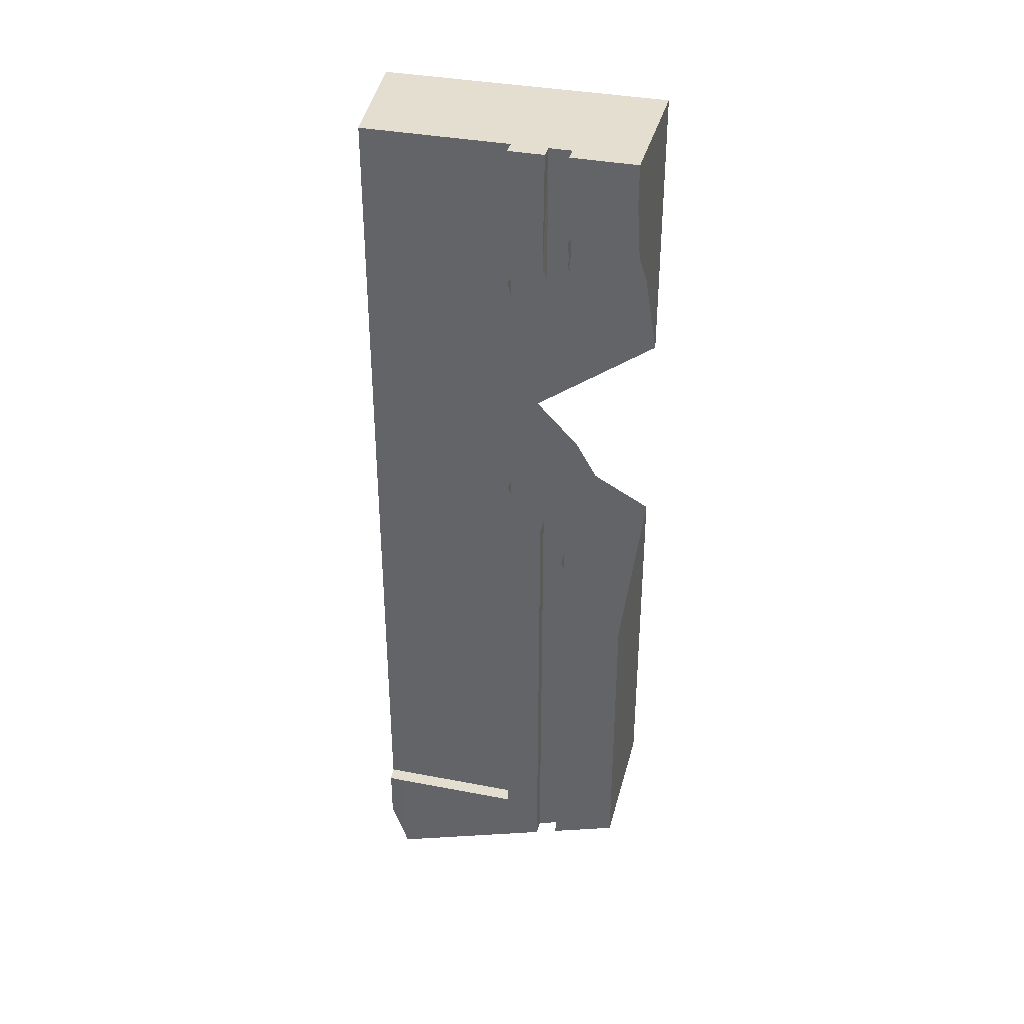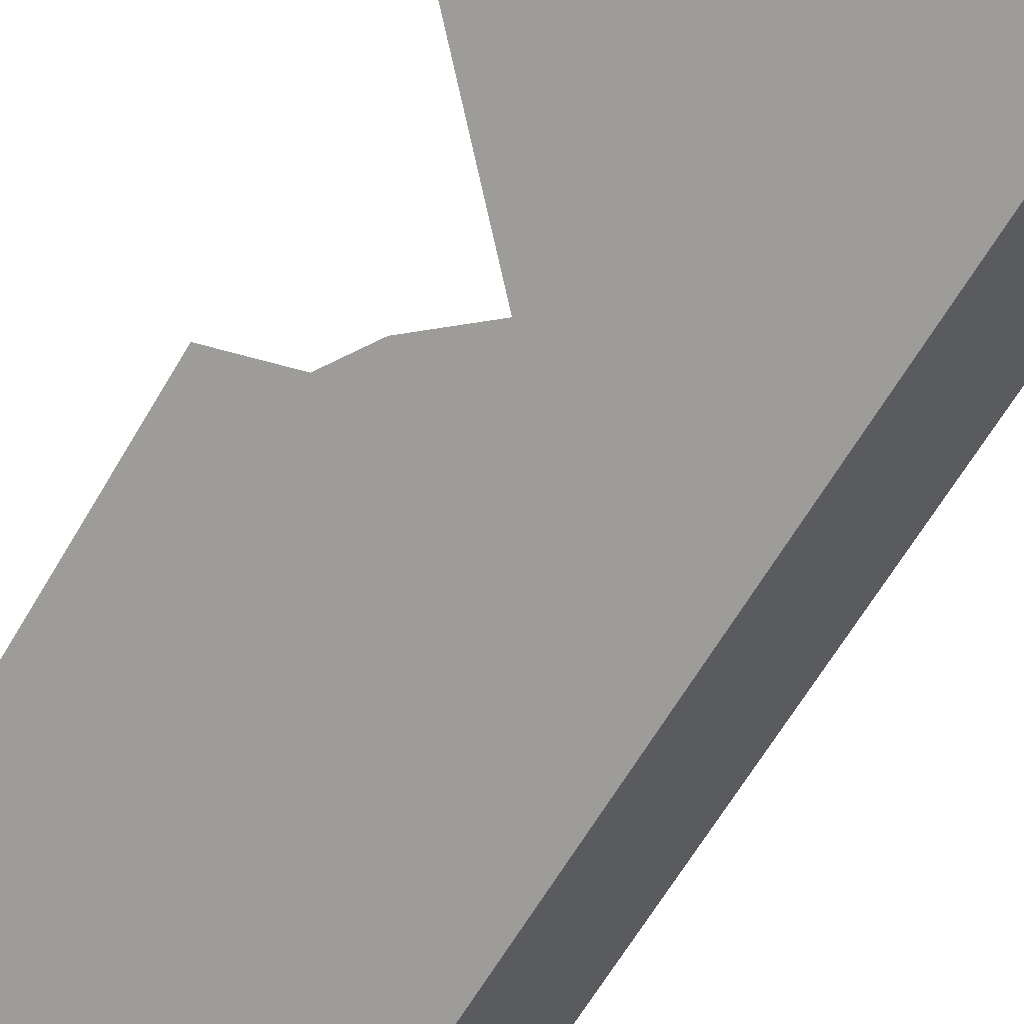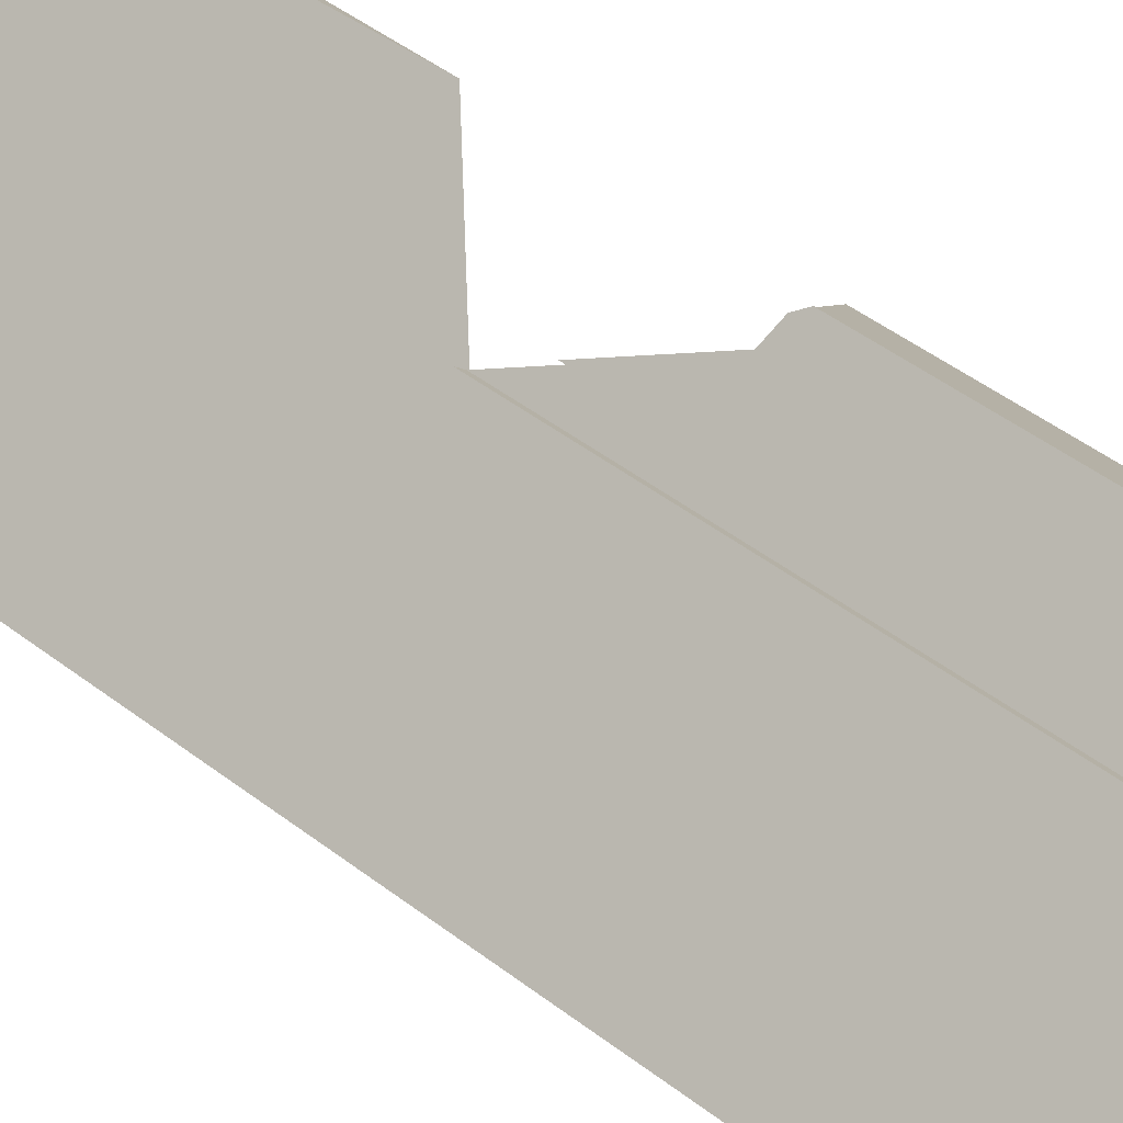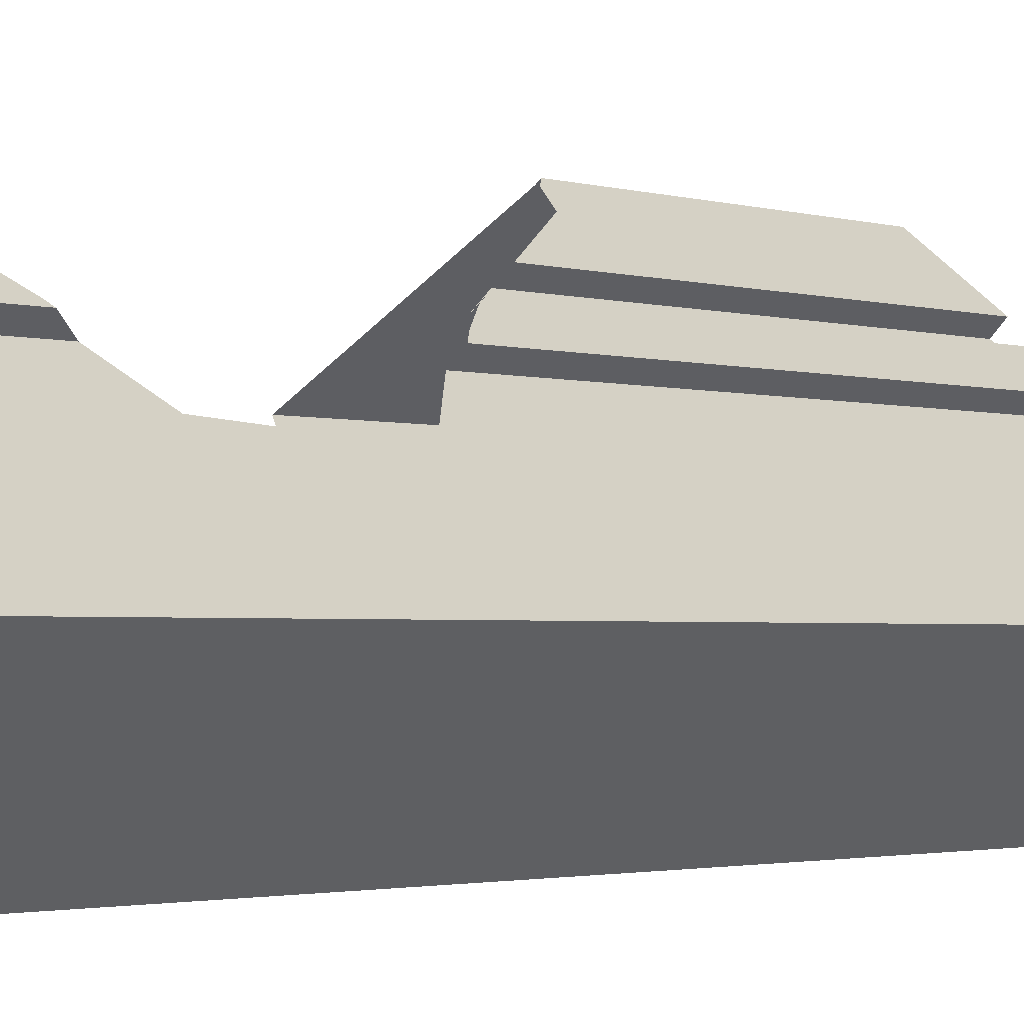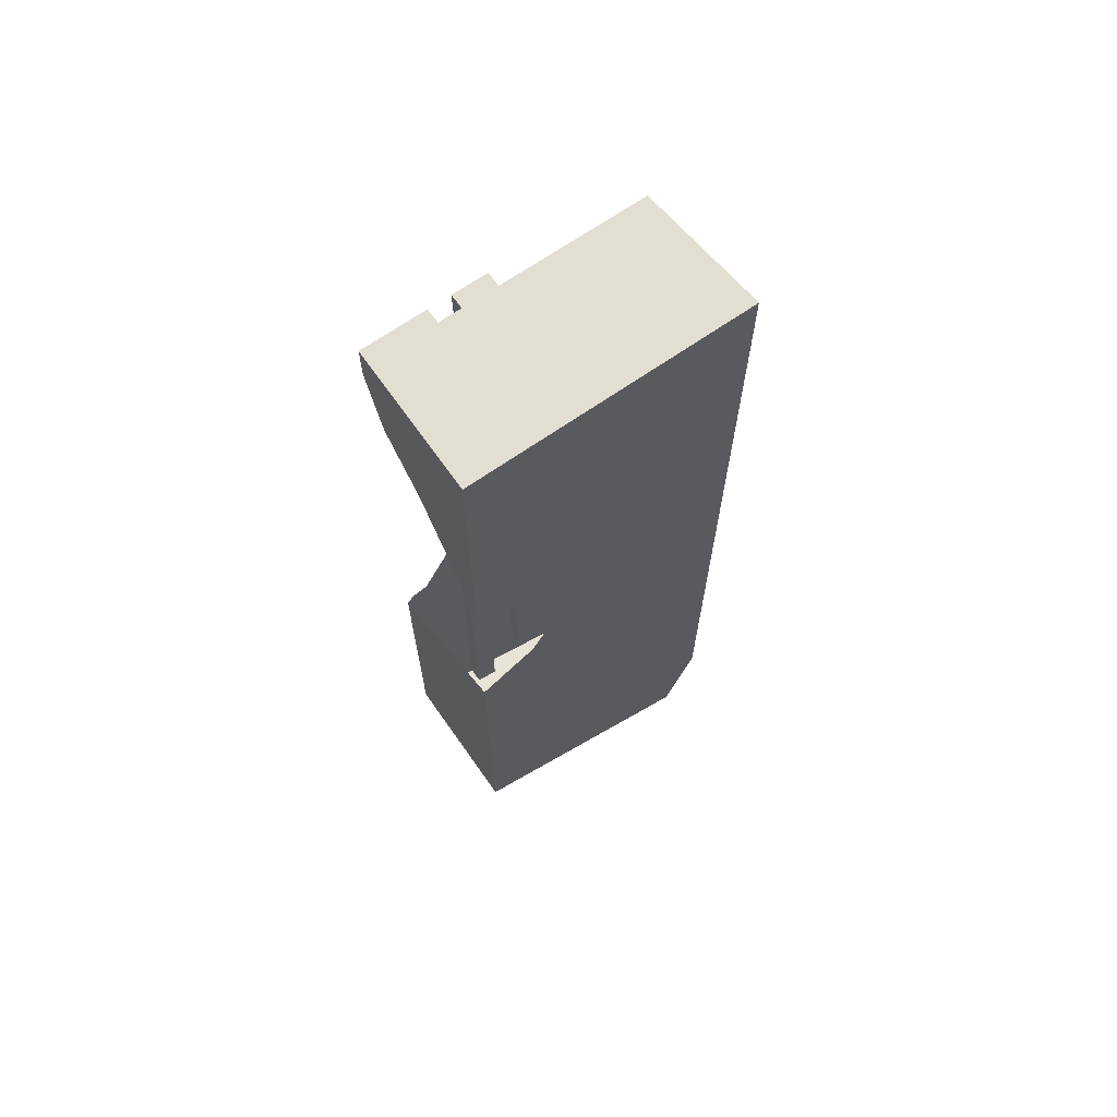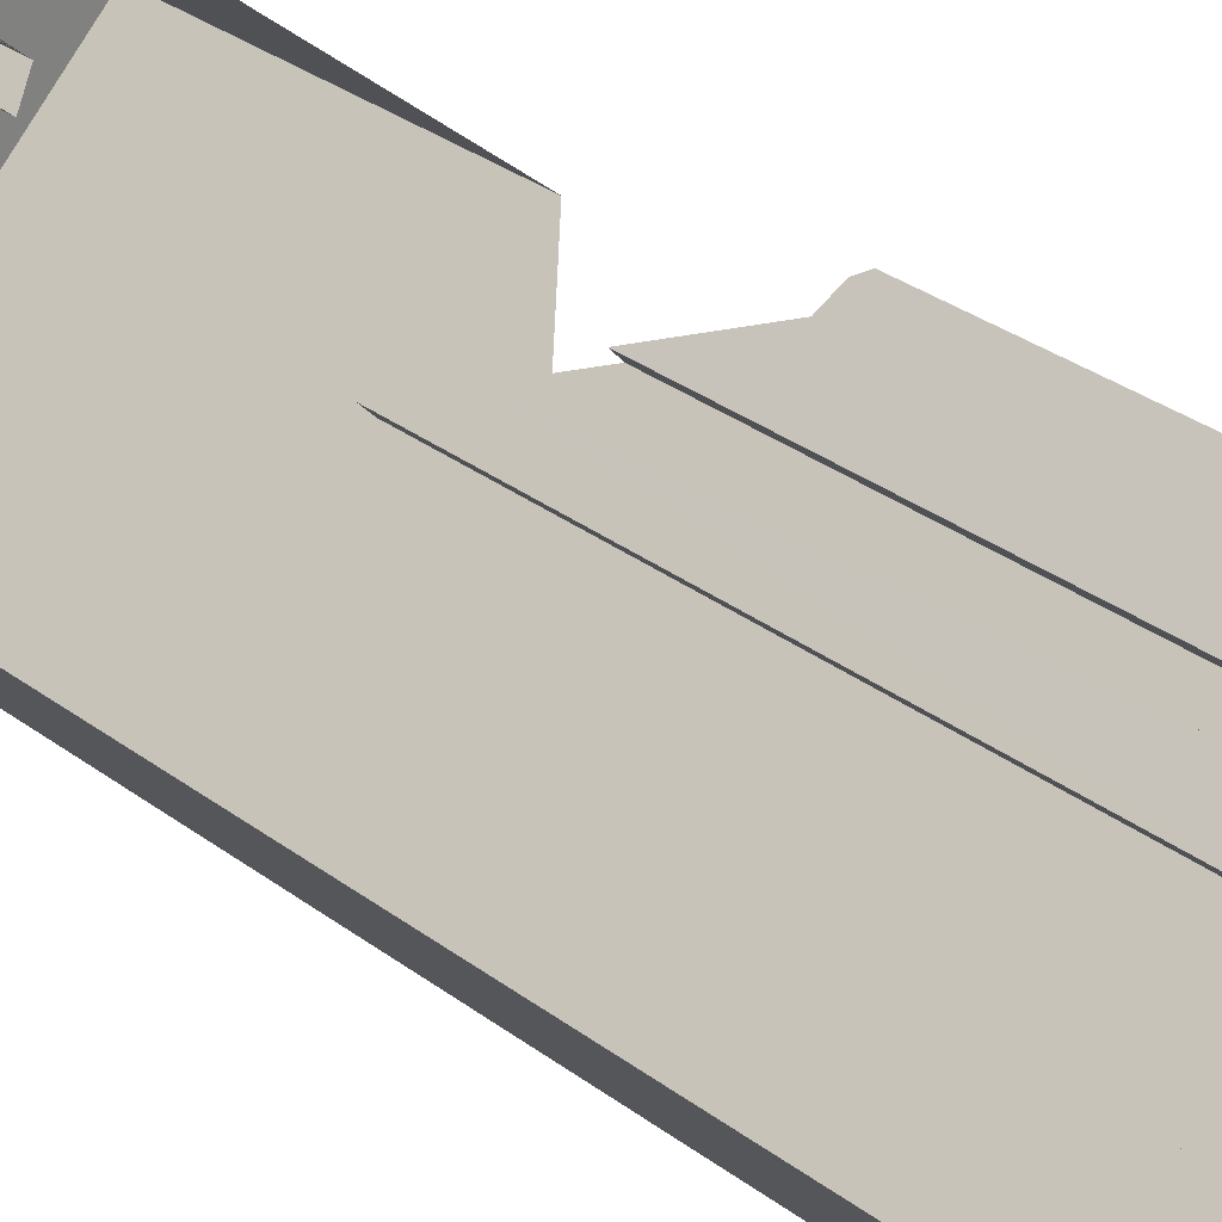
<metadata>
{"format":"obj","ext":"obj","renderer":"f3d","projection":"perspective","resolution":1024,"background":"white","views":[{"elev":36.5,"azim":-30.0,"up":"+Y"},{"elev":-59.8,"azim":150.6,"up":"+Z"},{"elev":44.6,"azim":-47.8,"up":"+Z"},{"elev":-1.7,"azim":-143.0,"up":"+Z"},{"elev":67.6,"azim":100.8,"up":"+Y"},{"elev":30.3,"azim":-42.3,"up":"+Z"}]}
</metadata>
<code>
o 立方体.001_cell.143
v 15.74 1.413 -16.64
v 15.72 1.515 -16.66
v 15.96 1.626 -16.47
v 16.34 2.359 -16.49
v 16.34 2.797 -16.49
v 16.15 2.607 -16.68
v 16.25 2.427 -16.58
v 16.21 2.509 -16.61
v 16.13 2.225 -16.28
v 16.15 3.157 -16.3
v 16.22 3.053 -16.37
v 16.01 2.484 -16.42
v 16.01 3.096 -16.42
v 16.05 2.402 -16.39
v 16.05 3.116 -16.39
v 16.03 3.135 -16.37
v 15.9 2.988 -16.53
v 15.89 2.77 -16.54
v 15.86 2.721 -16.57
v 15.96 2.582 -16.47
v 15.96 3.045 -16.47
v 15.99 2.479 -16.4
v 16.02 1.545 -16.37
v 15.99 1.528 -16.4
v 15.94 1.626 -16.45
v 16.12 2.223 -16.27
v 16.02 2.397 -16.37
v 16.12 1.591 -16.27
v 15.94 3.38 -16.45
v 15.96 3.38 -16.47
v 15.99 3.38 -16.4
v 16.03 3.38 -16.37
v 16.01 3.38 -16.42
v 16.05 3.38 -16.39
v 16.12 3.38 -16.27
v 16.12 3.294 -16.27
v 16.03 3.173 -16.37
v 16.03 3.198 -16.37
v 15.95 3.102 -16.44
v 15.74 1.626 -16.64
v 15.94 2.58 -16.45
v 15.94 3.094 -16.45
v 15.99 3.129 -16.4
v 15.91 1.604 -16.91
v 15.93 1.532 -16.89
v 15.96 1.413 -16.86
v 16.01 1.528 -16.42
v 16.05 1.545 -16.39
v 16.27 1.591 -16.42
v 16.29 1.567 -16.54
v 15.72 1.626 -16.66
v 16.34 1.591 -16.49
v 15.74 3.379 -16.69
v 15.91 3.379 -16.91
v 16.34 3.38 -16.49
v 15.74 1.626 -16.69
v 15.94 3.38 -16.45
v 15.96 3.38 -16.47
v 15.94 2.58 -16.45
v 15.94 1.626 -16.45
v 16.12 2.223 -16.27
v 16.11 2.24 -16.28
v 16.09 2.249 -16.31
v 16.02 2.397 -16.37
v 15.99 3.38 -16.4
v 16.01 3.38 -16.42
v 16.05 3.38 -16.39
v 15.99 3.129 -16.4
v 16.12 3.38 -16.27
v 16.12 3.294 -16.27
v 16.04 3.223 -16.35
v 16.11 3.283 -16.28
v 16.03 3.38 -16.37
v 16.03 3.198 -16.37
v 15.93 1.532 -16.89
v 15.96 1.413 -16.86
v 15.95 2.561 -16.44
v 15.94 3.094 -16.45
v 15.91 1.604 -16.91
v 15.99 1.528 -16.4
v 16.01 1.528 -16.42
v 16.02 1.545 -16.37
v 16.05 1.545 -16.39
v 16.12 1.591 -16.27
v 16.27 1.591 -16.42
v 16.29 1.567 -16.54
v 16.34 1.591 -16.49
v 15.74 3.379 -16.69
v 15.91 3.379 -16.91
v 16.34 3.38 -16.49
v 15.97 3.13 -16.42
v 15.72 1.626 -16.66
v 15.74 1.626 -16.69
v 15.74 1.626 -16.64
v 15.99 2.479 -16.4
v 15.98 2.511 -16.41
f 58 66 90
f 82 26 63
f 73 71 36
f 60 80 96
f 79 93 89
f 65 78 91
f 2 75 1
f 1 75 76
f 81 76 85
f 2 94 92
f 87 85 86
f 6 50 54
f 9 28 49
f 11 55 70
f 14 47 48
f 15 33 13
f 16 37 15
f 34 38 32
f 27 48 23
f 19 17 53
f 3 41 20
f 42 30 21
f 47 95 24
f 68 33 31
f 25 56 51
f 90 89 88
f 58 57 65
f 90 88 58
f 73 69 90
f 67 73 90
f 58 65 66
f 66 67 90
f 63 64 82
f 82 84 26
f 26 62 63
f 36 69 73
f 73 74 71
f 71 72 36
f 60 94 1
f 80 22 96
f 96 77 59
f 60 1 80
f 96 59 60
f 79 2 92
f 93 88 89
f 79 92 93
f 91 43 65
f 65 57 78
f 78 39 91
f 2 79 75
f 85 84 82
f 85 82 83
f 76 86 85
f 80 1 76
f 85 83 81
f 81 80 76
f 2 1 94
f 54 55 5
f 6 8 7
f 54 5 6
f 45 44 54
f 50 46 45
f 4 52 50
f 7 4 50
f 50 45 54
f 6 7 50
f 49 52 4
f 9 61 28
f 49 4 9
f 70 10 11
f 11 5 55
f 55 35 70
f 14 12 47
f 15 34 33
f 34 15 38
f 27 14 48
f 19 18 17
f 17 21 30
f 53 56 3
f 3 20 19
f 17 30 53
f 53 3 19
f 3 25 41
f 42 29 30
f 47 12 95
f 68 13 33
f 51 40 25
f 25 3 56

</code>
